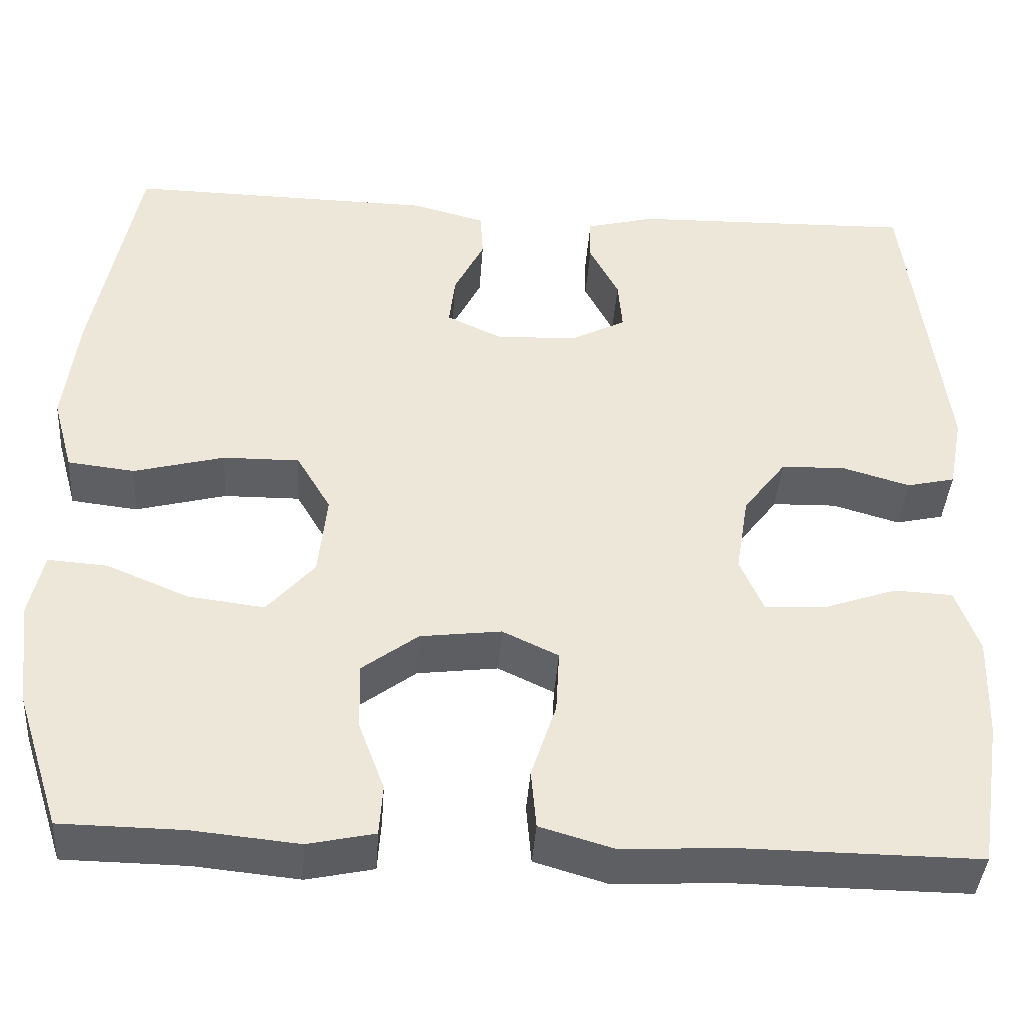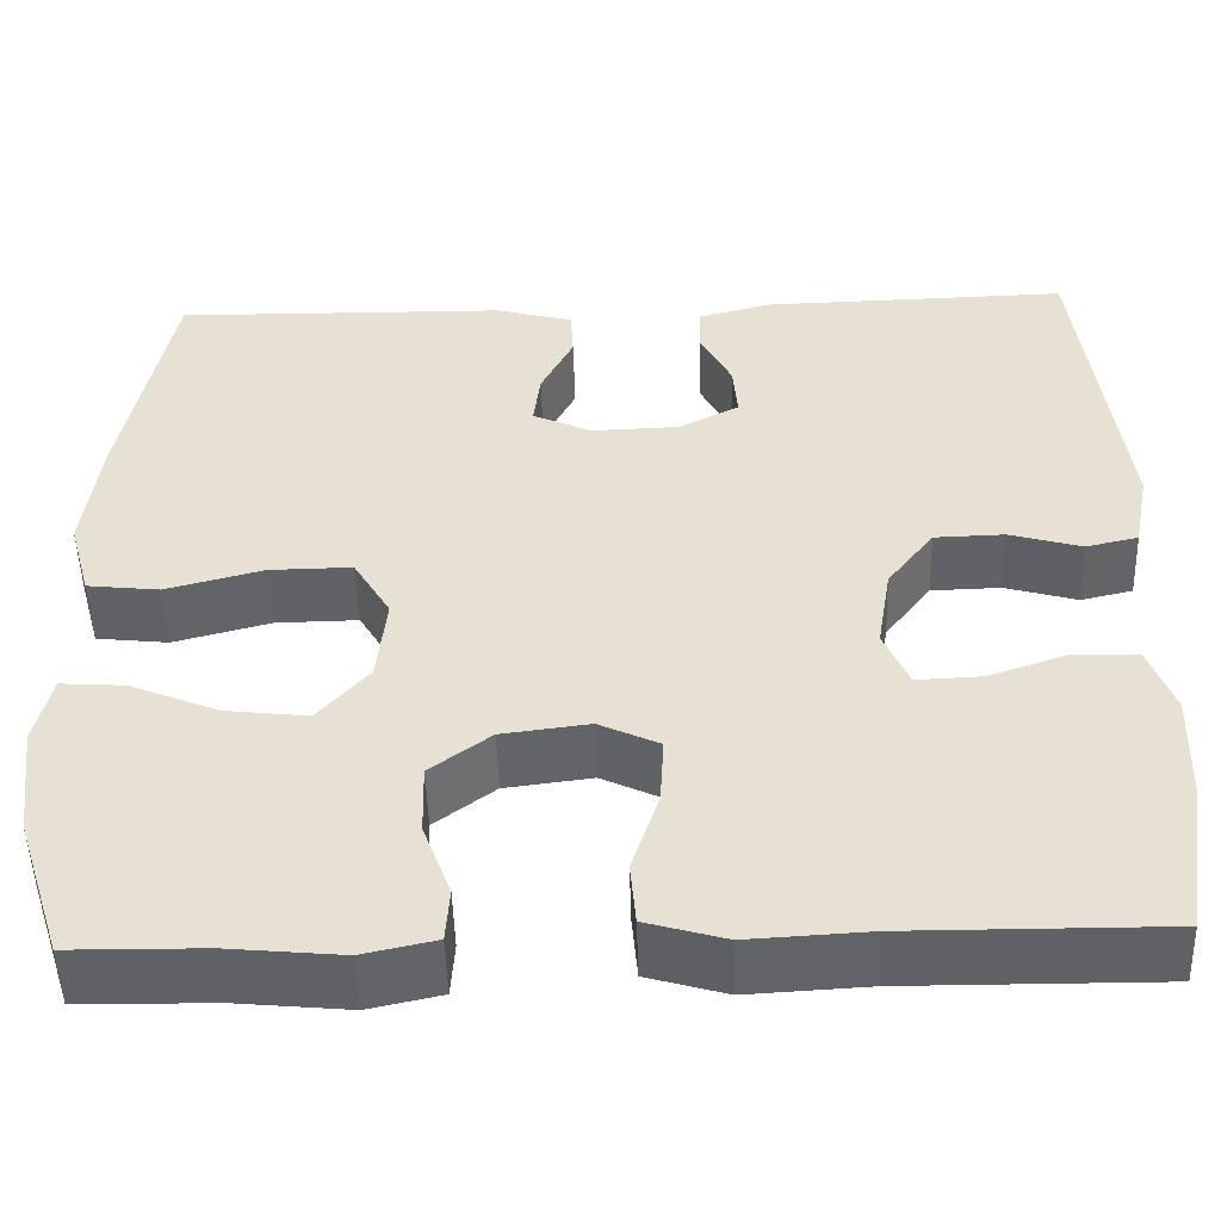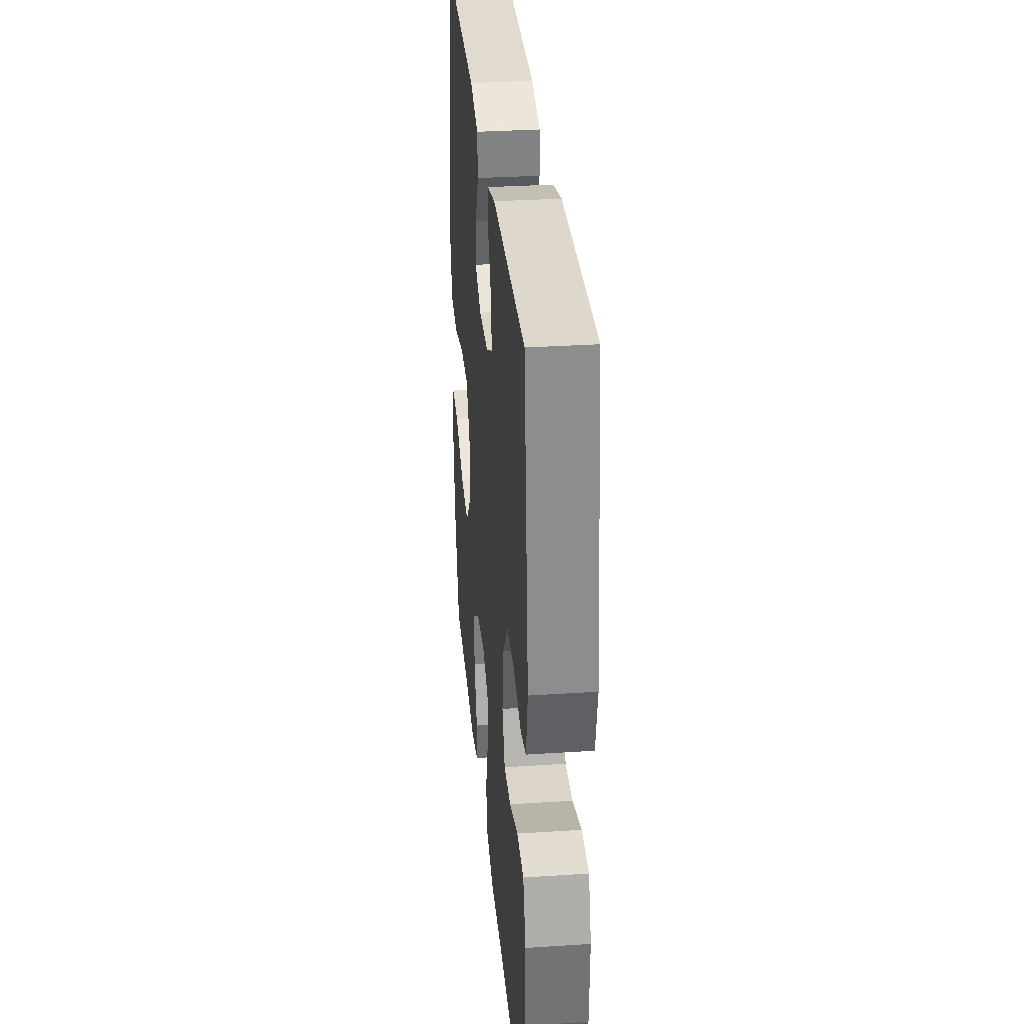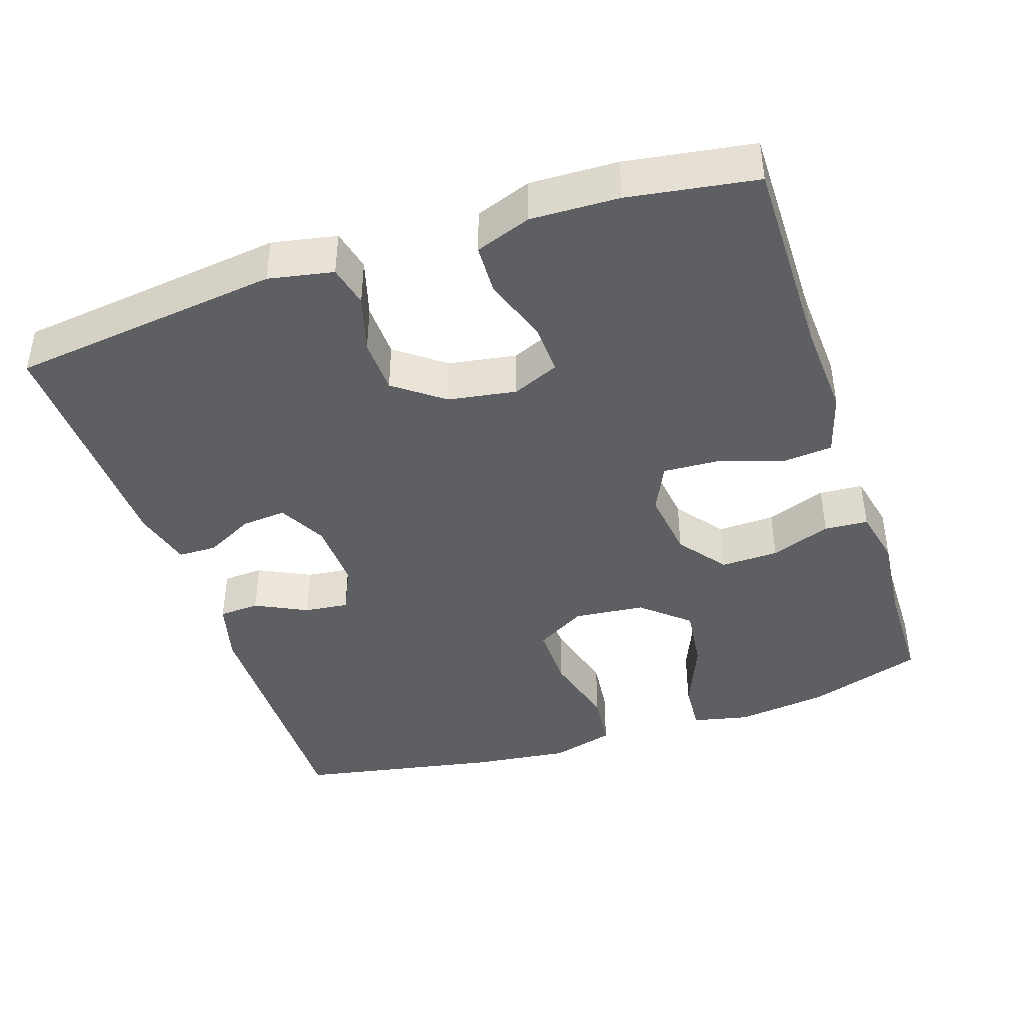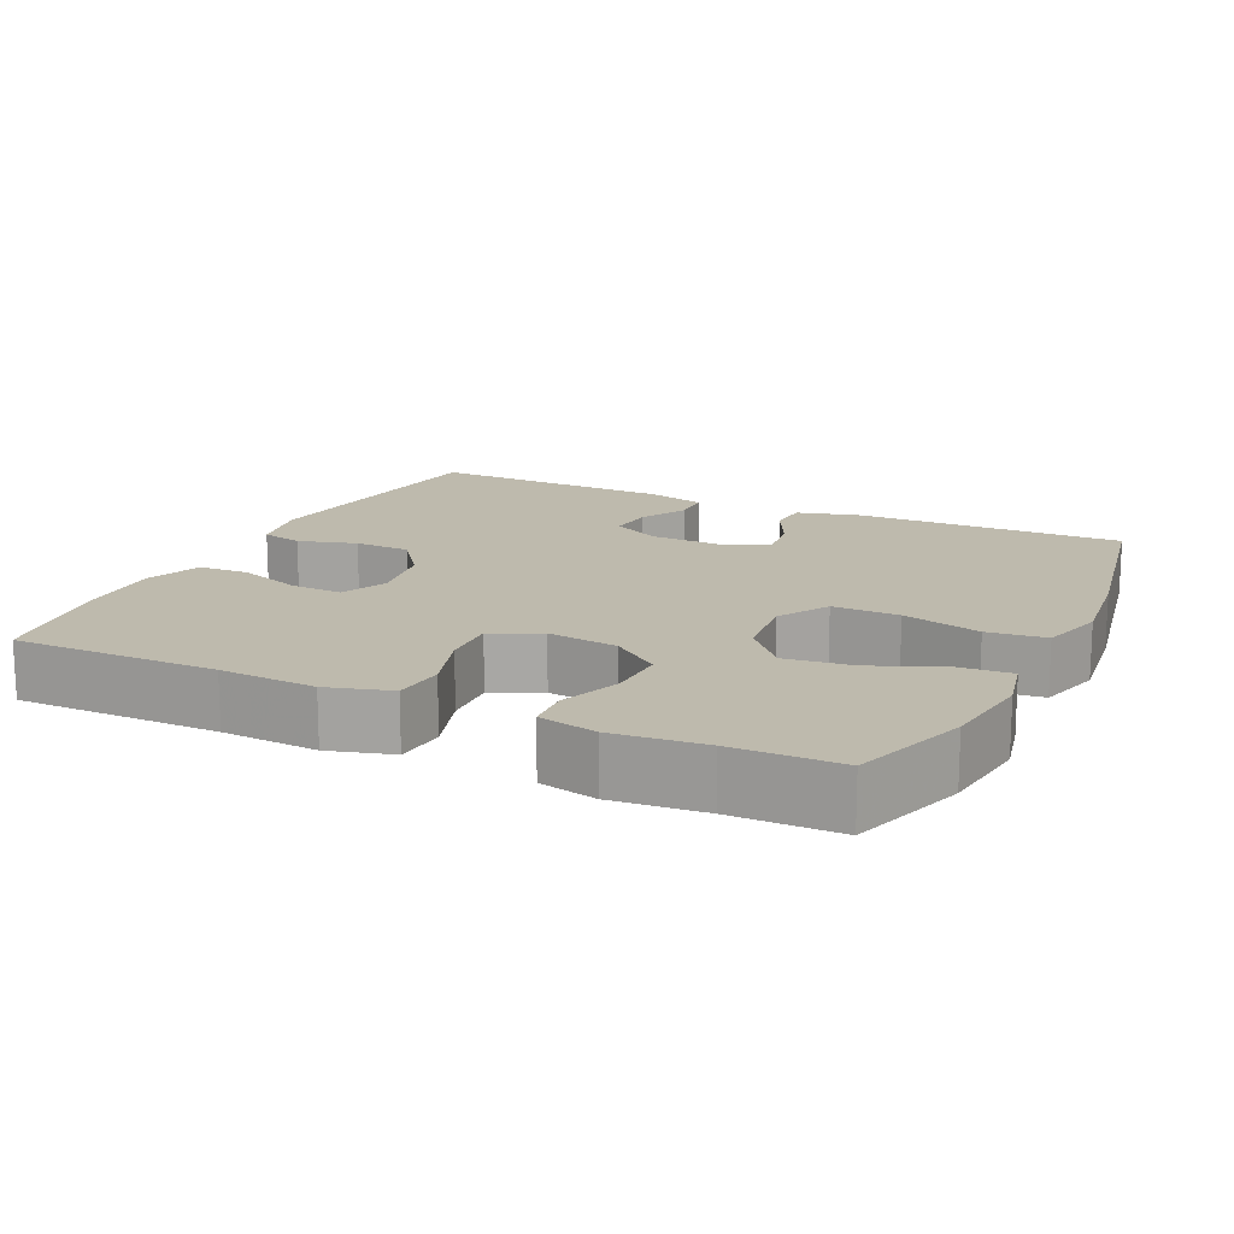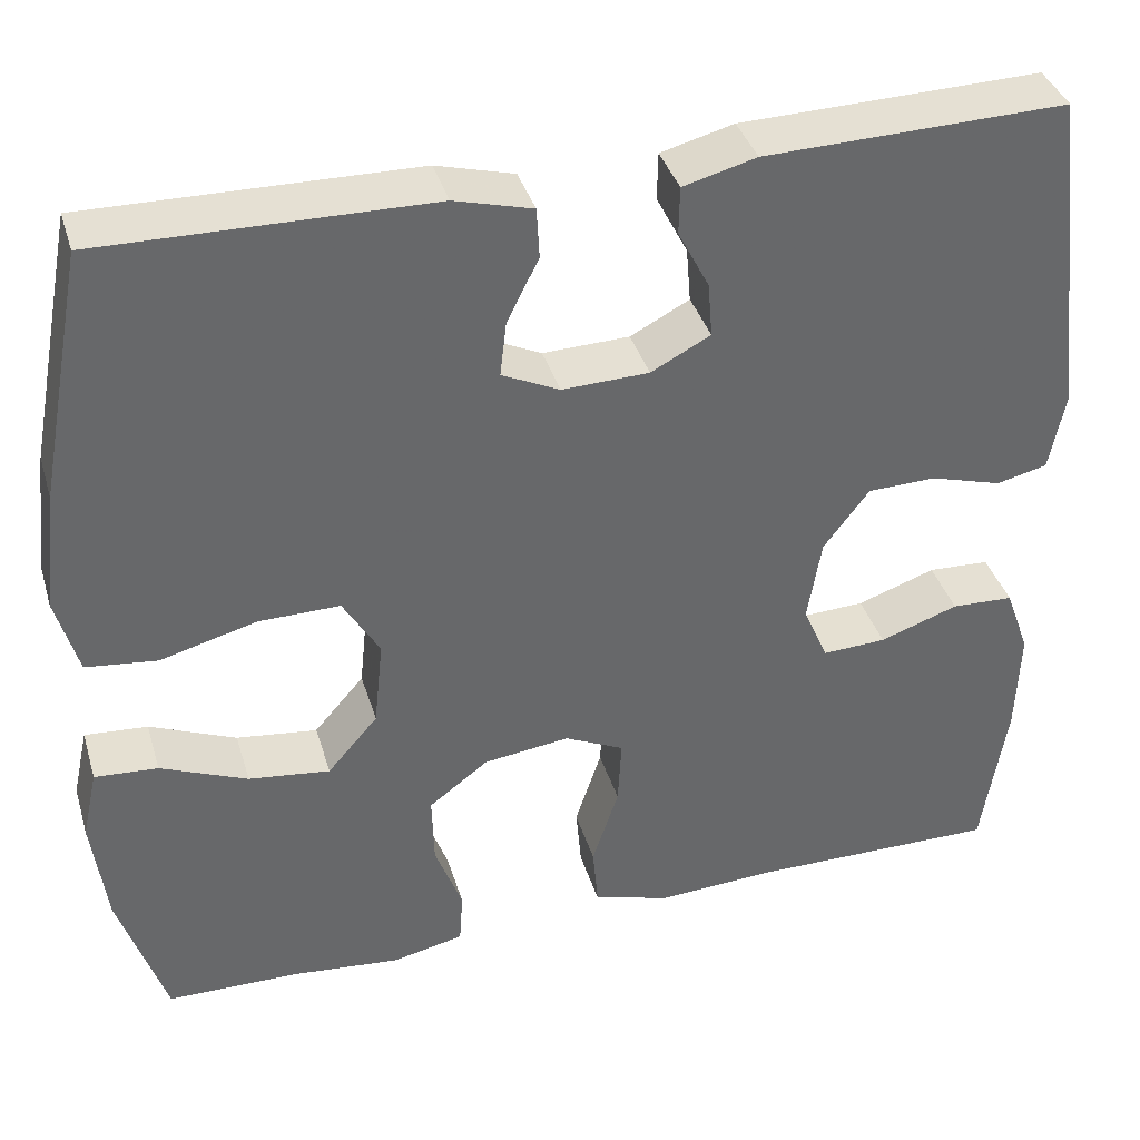
<metadata>
{"format":"obj","ext":"obj","renderer":"f3d","projection":"perspective","resolution":1024,"background":"white","views":[{"elev":-40.8,"azim":-4.0,"up":"+Z"},{"elev":-50.5,"azim":1.7,"up":"+Z"},{"elev":32.6,"azim":84.8,"up":"+Z"},{"elev":-41.8,"azim":108.5,"up":"+Y"},{"elev":15.4,"azim":-154.4,"up":"+Y"},{"elev":38.1,"azim":-16.3,"up":"+Z"}]}
</metadata>
<code>
v -0.5 0.07 0.5
v -0.141 0.07 0.494
v -0.056 0.07 0.471
v -0.053 0.07 0.416
v -0.088 0.07 0.346
v -0.095 0.07 0.286
v -0.032 0.07 0.256
v 0.063 0.07 0.259
v 0.128 0.07 0.293
v 0.123 0.07 0.353
v 0.089 0.07 0.419
v 0.09 0.07 0.471
v 0.17 0.07 0.492
v 0.5 0.07 0.5
v 0.544 0.07 0.135
v 0.527 0.07 0.048
v 0.471 0.07 0.035
v 0.393 0.07 0.058
v 0.318 0.07 0.056
v 0.268 0.07 -0.01
v 0.253 0.07 -0.102
v 0.28 0.07 -0.165
v 0.35 0.07 -0.162
v 0.436 0.07 -0.132
v 0.504 0.07 -0.135
v 0.531 0.07 -0.21
v 0.527 0.07 -0.328
v 0.5 0.07 -0.5
v 0.226 0.07 -0.498
v 0.097 0.07 -0.505
v 0.012 0.07 -0.48
v 0.006 0.07 -0.411
v 0.035 0.07 -0.323
v 0.039 0.07 -0.249
v -0.026 0.07 -0.218
v -0.12 0.07 -0.23
v -0.185 0.07 -0.279
v -0.183 0.07 -0.357
v -0.153 0.07 -0.438
v -0.157 0.07 -0.497
v -0.235 0.07 -0.514
v -0.357 0.07 -0.502
v -0.5 0.07 -0.5
v -0.551 0.07 -0.343
v -0.567 0.07 -0.219
v -0.55 0.07 -0.142
v -0.481 0.07 -0.147
v -0.386 0.07 -0.187
v -0.297 0.07 -0.198
v -0.242 0.07 -0.135
v -0.232 0.07 -0.039
v -0.272 0.07 0.029
v -0.361 0.07 0.028
v -0.466 0.07 0
v -0.544 0.07 0.009
v -0.568 0.07 0.096
v -0.552 0.07 0.228
v -0.5 0 0.5
v -0.141 0 0.494
v -0.056 0 0.471
v -0.053 0 0.416
v -0.088 0 0.346
v -0.095 0 0.286
v -0.032 0 0.256
v 0.063 0 0.259
v 0.128 0 0.293
v 0.123 0 0.353
v 0.089 0 0.419
v 0.09 0 0.471
v 0.17 0 0.492
v 0.5 0 0.5
v 0.544 0 0.135
v 0.527 0 0.048
v 0.471 0 0.035
v 0.393 0 0.058
v 0.318 0 0.056
v 0.268 0 -0.01
v 0.253 0 -0.102
v 0.28 0 -0.165
v 0.35 0 -0.162
v 0.436 0 -0.132
v 0.504 0 -0.135
v 0.531 0 -0.21
v 0.527 0 -0.328
v 0.5 0 -0.5
v 0.226 0 -0.498
v 0.097 0 -0.505
v 0.012 0 -0.48
v 0.006 0 -0.411
v 0.035 0 -0.323
v 0.039 0 -0.249
v -0.026 0 -0.218
v -0.12 0 -0.23
v -0.185 0 -0.279
v -0.183 0 -0.357
v -0.153 0 -0.438
v -0.157 0 -0.497
v -0.235 0 -0.514
v -0.357 0 -0.502
v -0.5 0 -0.5
v -0.551 0 -0.343
v -0.567 0 -0.219
v -0.55 0 -0.142
v -0.481 0 -0.147
v -0.386 0 -0.187
v -0.297 0 -0.198
v -0.242 0 -0.135
v -0.232 0 -0.039
v -0.272 0 0.029
v -0.361 0 0.028
v -0.466 0 0
v -0.544 0 0.009
v -0.568 0 0.096
v -0.552 0 0.228
f 53 54 55 56
f 52 53 56 57
f 45 46 47 48
f 45 48 49
f 42 43 44 45
f 42 45 49
f 41 42 49 50
f 38 39 40 41
f 37 38 41 50
f 30 31 32 33
f 29 30 33 34
f 28 29 34
f 27 28 34
f 26 27 34 35
f 23 24 25 26
f 22 23 26 35
f 15 16 17 18
f 15 18 19
f 14 15 19
f 13 14 19 20
f 10 11 12 13
f 9 10 13 20
f 2 3 4 5
f 2 5 6
f 52 57 1 2
f 51 52 2 6
f 36 37 50 51
f 36 51 6 7
f 21 22 35 36
f 21 36 7 8
f 8 9 20 21
f 113 112 111 110
f 114 113 110 109
f 105 104 103 102
f 106 105 102
f 102 101 100 99
f 106 102 99
f 107 106 99 98
f 98 97 96 95
f 107 98 95 94
f 90 89 88 87
f 91 90 87 86
f 91 86 85
f 91 85 84
f 92 91 84 83
f 83 82 81 80
f 92 83 80 79
f 75 74 73 72
f 76 75 72
f 76 72 71
f 77 76 71 70
f 70 69 68 67
f 77 70 67 66
f 62 61 60 59
f 63 62 59
f 59 58 114 109
f 63 59 109 108
f 108 107 94 93
f 64 63 108 93
f 93 92 79 78
f 65 64 93 78
f 78 77 66 65
f 1 58 59 2
f 2 59 60 3
f 3 60 61 4
f 4 61 62 5
f 5 62 63 6
f 6 63 64 7
f 7 64 65 8
f 8 65 66 9
f 9 66 67 10
f 10 67 68 11
f 11 68 69 12
f 12 69 70 13
f 13 70 71 14
f 14 71 72 15
f 15 72 73 16
f 16 73 74 17
f 17 74 75 18
f 18 75 76 19
f 19 76 77 20
f 20 77 78 21
f 21 78 79 22
f 22 79 80 23
f 23 80 81 24
f 24 81 82 25
f 25 82 83 26
f 26 83 84 27
f 27 84 85 28
f 28 85 86 29
f 29 86 87 30
f 30 87 88 31
f 31 88 89 32
f 32 89 90 33
f 33 90 91 34
f 34 91 92 35
f 35 92 93 36
f 36 93 94 37
f 37 94 95 38
f 38 95 96 39
f 39 96 97 40
f 40 97 98 41
f 41 98 99 42
f 42 99 100 43
f 43 100 101 44
f 44 101 102 45
f 45 102 103 46
f 46 103 104 47
f 47 104 105 48
f 48 105 106 49
f 49 106 107 50
f 50 107 108 51
f 51 108 109 52
f 52 109 110 53
f 53 110 111 54
f 54 111 112 55
f 55 112 113 56
f 56 113 114 57
f 57 114 58 1

</code>
